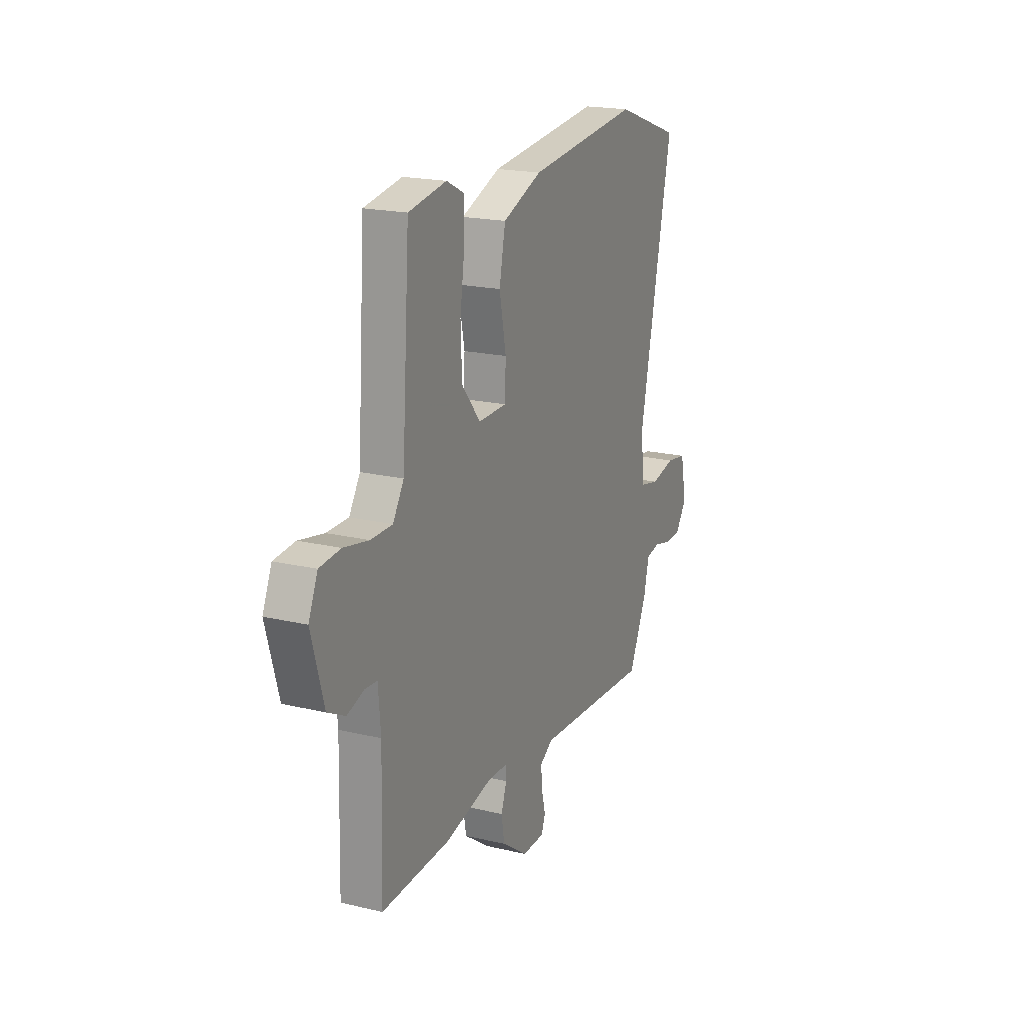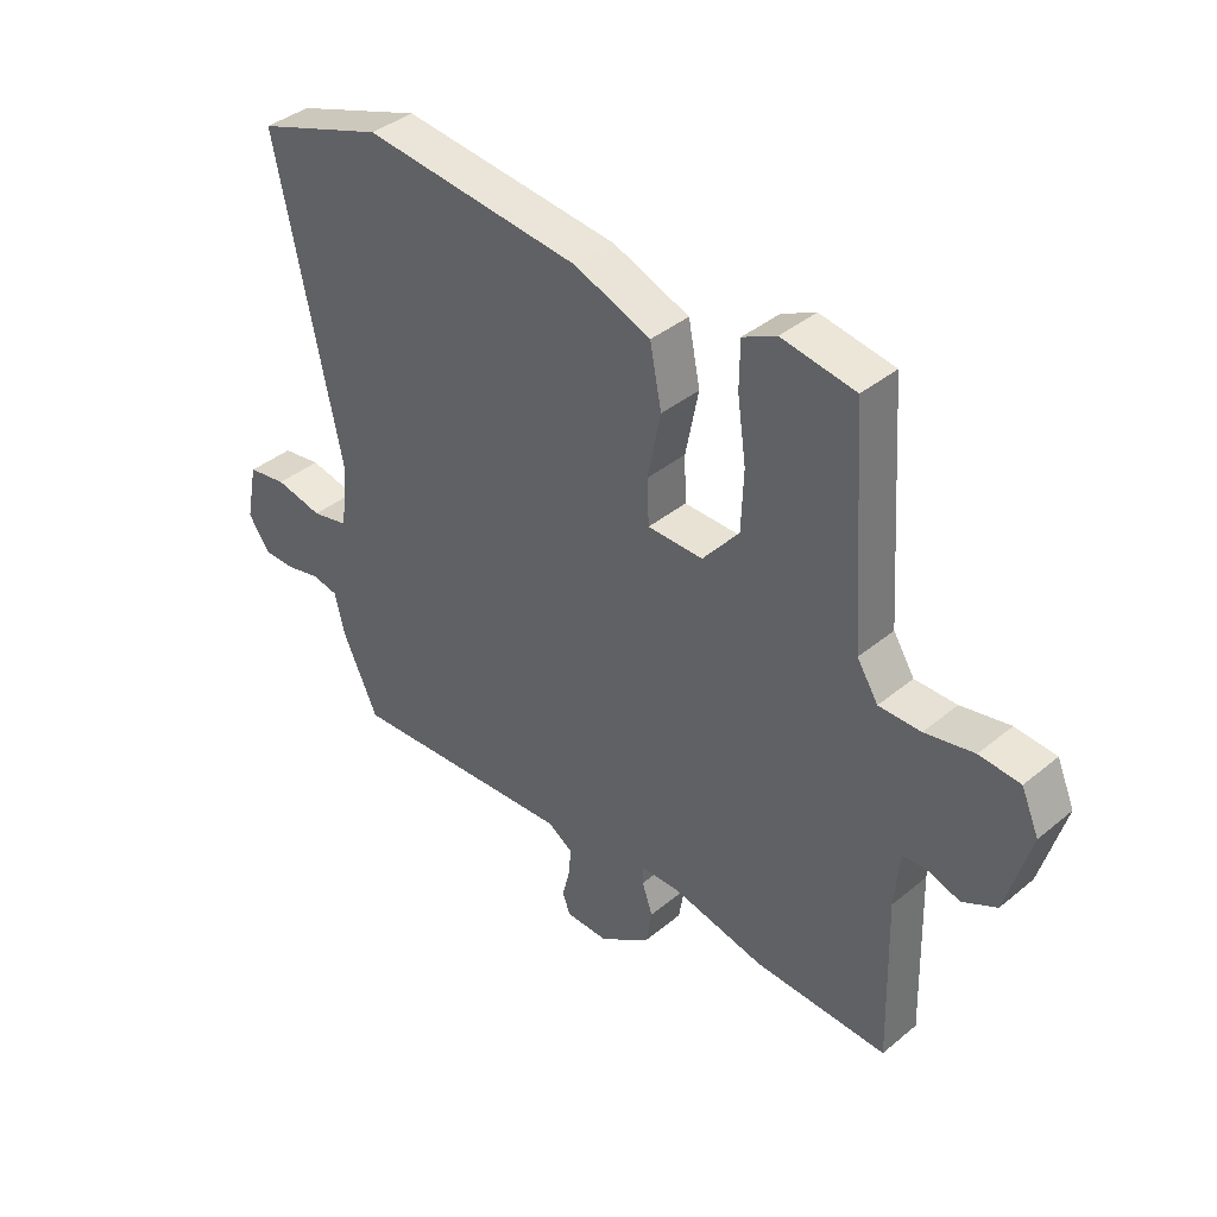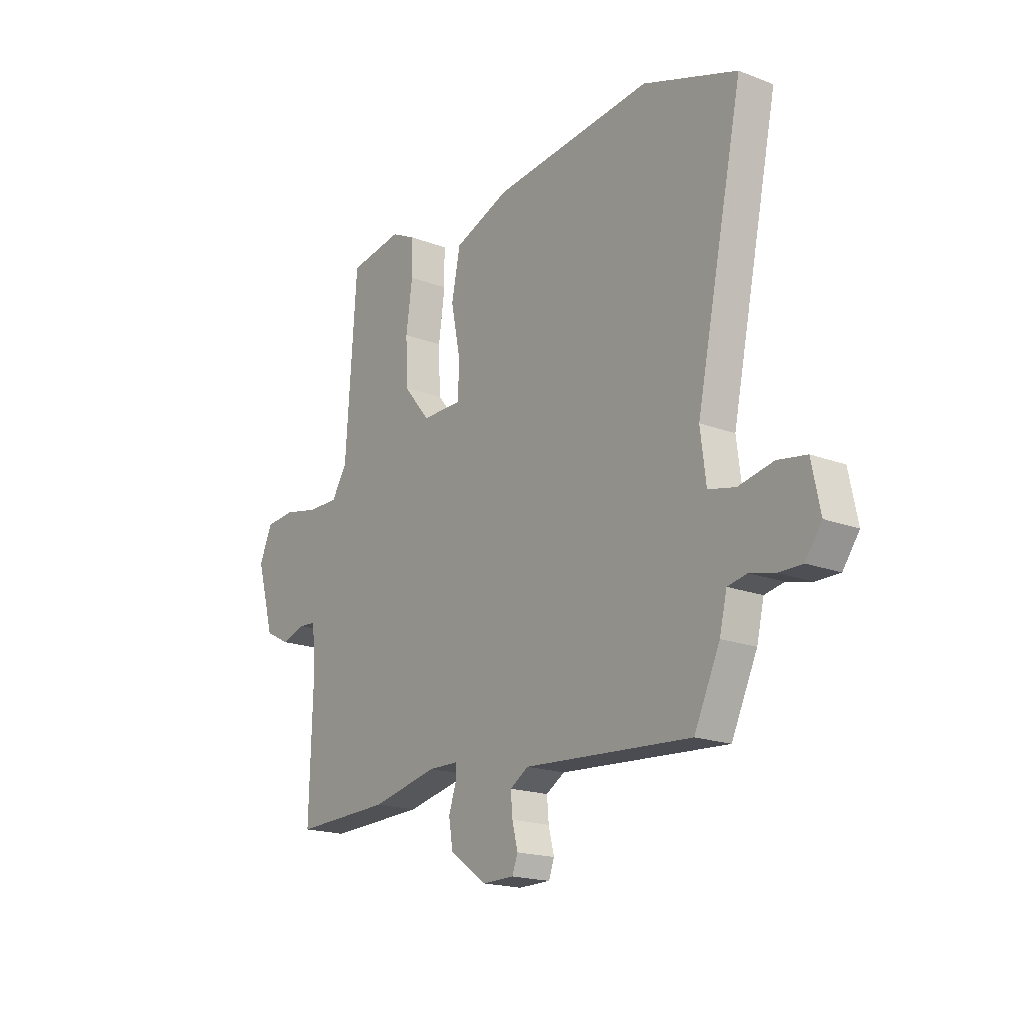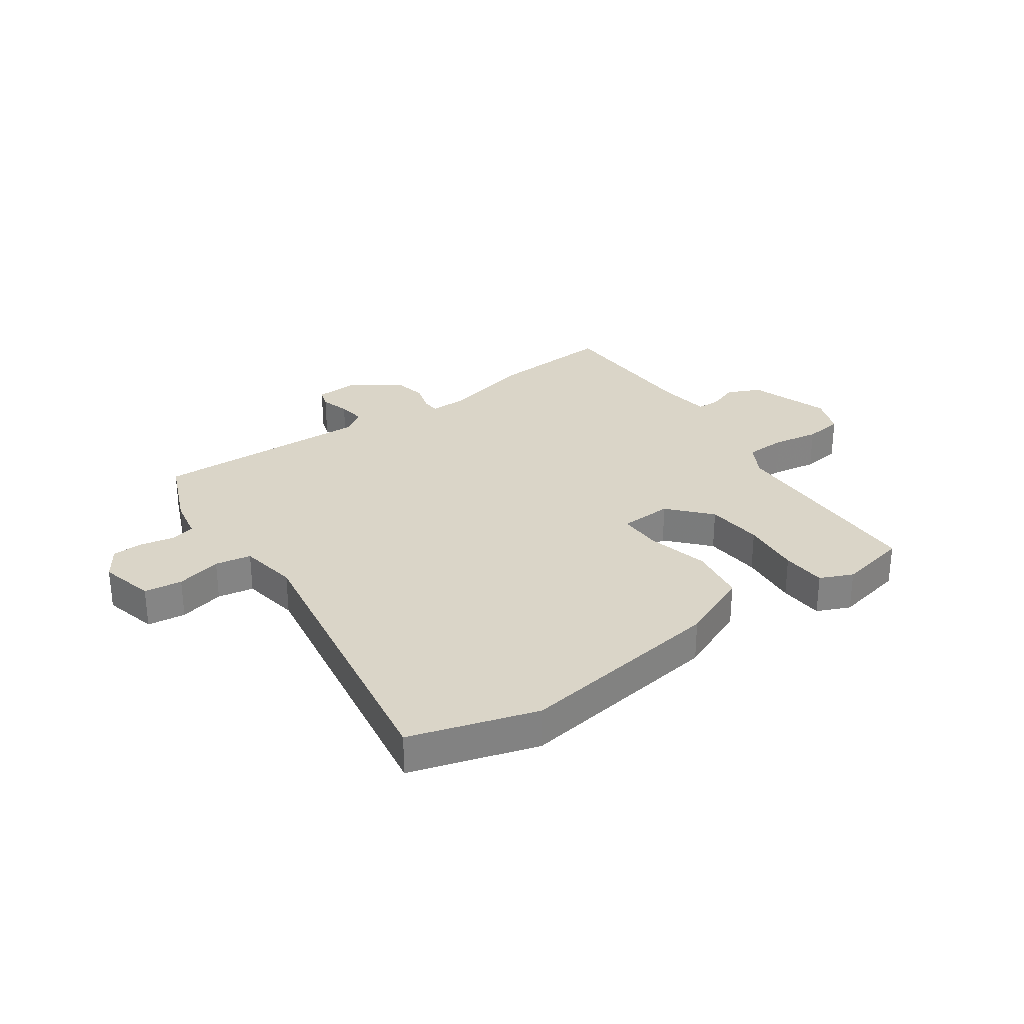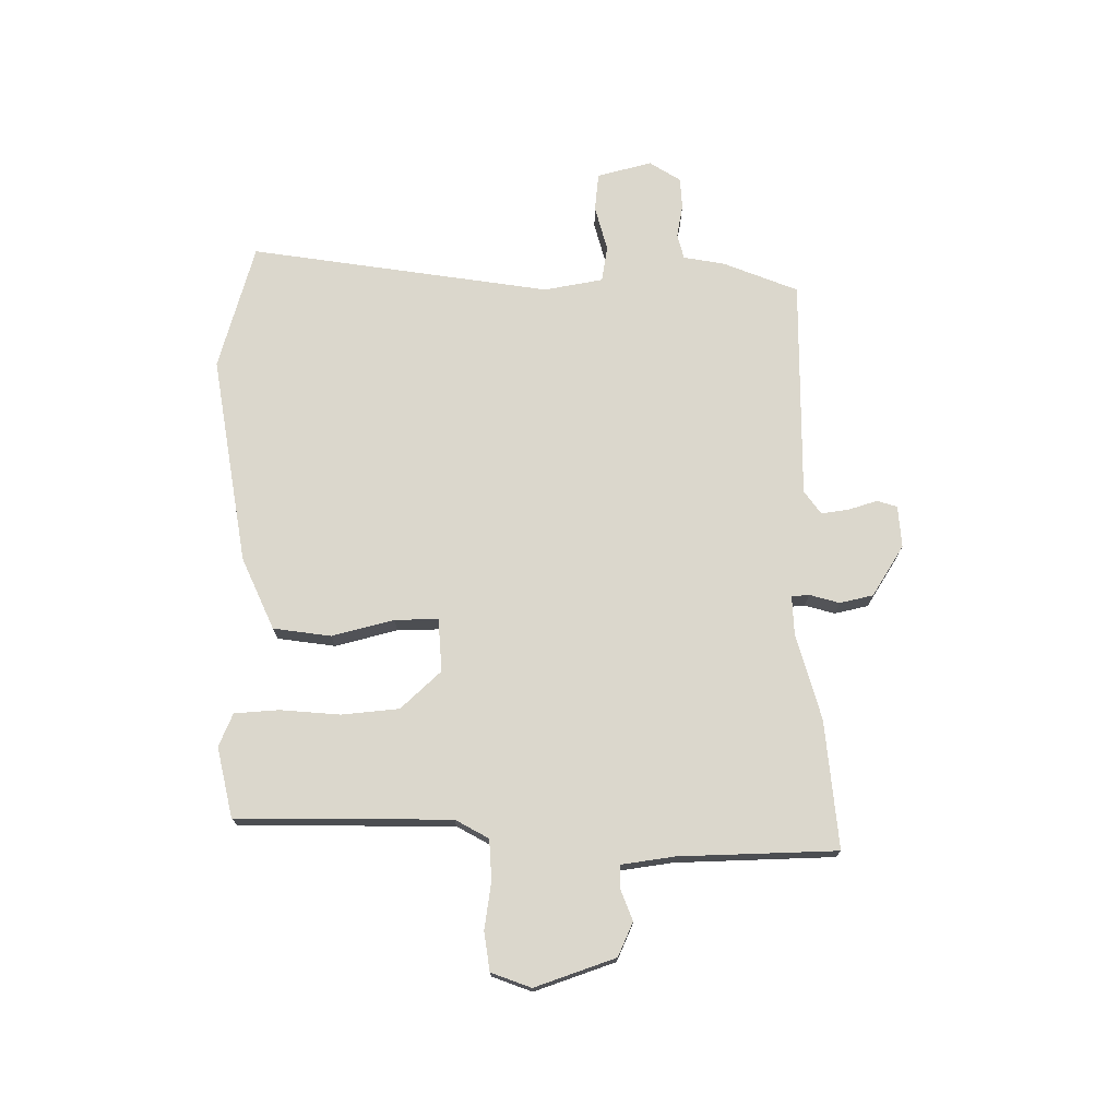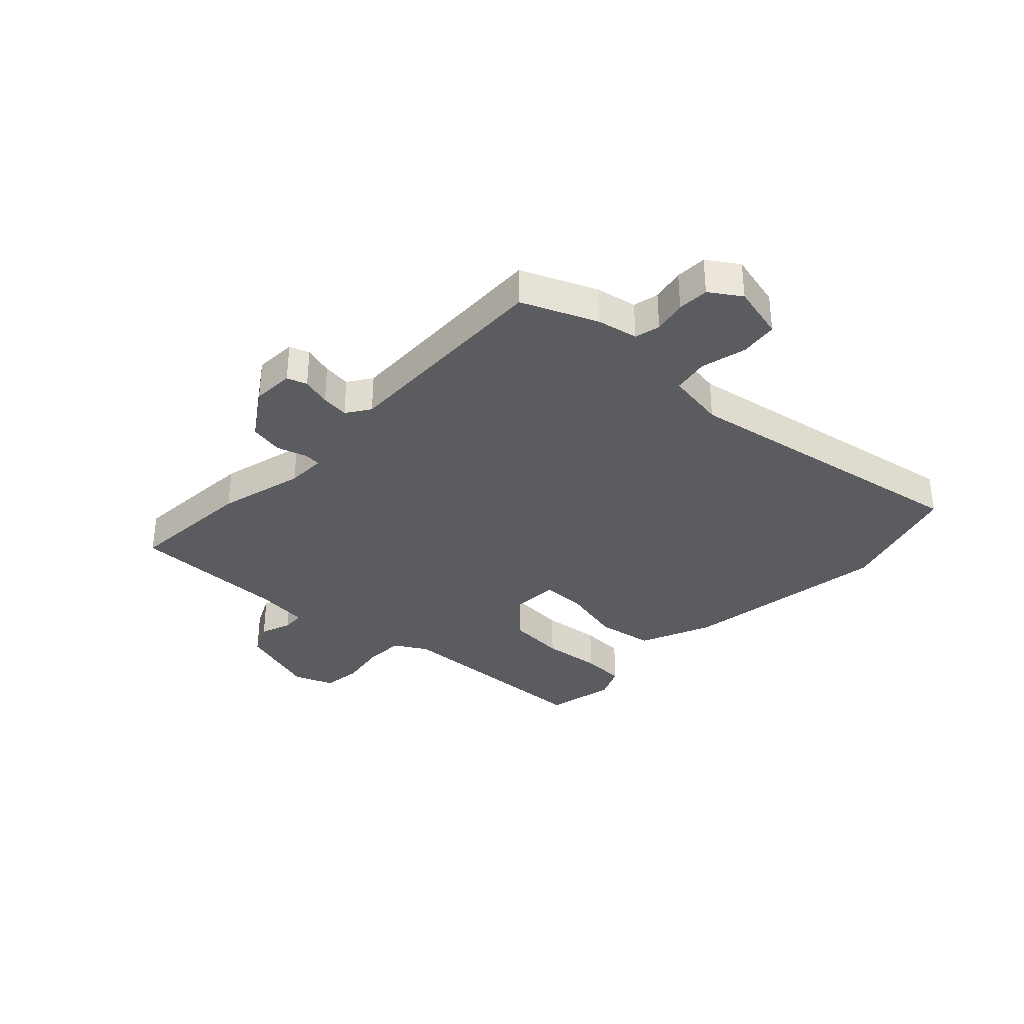
<metadata>
{"format":"obj","ext":"obj","renderer":"f3d","projection":"perspective","resolution":1024,"background":"white","views":[{"elev":19.7,"azim":113.8,"up":"+Z"},{"elev":39.2,"azim":44.3,"up":"+Z"},{"elev":-18.4,"azim":-126.4,"up":"+Z"},{"elev":29.3,"azim":-37.5,"up":"+Y"},{"elev":73.2,"azim":86.4,"up":"+Y"},{"elev":-34.1,"azim":-135.4,"up":"+Y"}]}
</metadata>
<code>
v 0.437 0.07 0.525
v 0.463 0.07 0.147
v 0.499 0.07 0.09
v 0.57 0.07 0.09
v 0.653 0.07 0.107
v 0.722 0.07 0.101
v 0.752 0.07 0.032
v 0.711 0.07 -0.113
v 0.653 0.07 -0.143
v 0.597 0.07 -0.125
v 0.557 0.07 -0.128
v 0.549 0.07 -0.222
v 0.557 0.07 -0.502
v 0.33 0.07 -0.494
v 0.176 0.07 -0.46
v 0.107 0.07 -0.461
v 0.106 0.07 -0.492
v 0.124 0.07 -0.544
v 0.114 0.07 -0.604
v 0.028 0.07 -0.665
v -0.046 0.07 -0.664
v -0.059 0.07 -0.629
v -0.046 0.07 -0.577
v -0.042 0.07 -0.528
v -0.085 0.07 -0.501
v -0.474 0.07 -0.526
v -0.534 0.07 -0.397
v -0.551 0.07 -0.325
v -0.596 0.07 -0.316
v -0.654 0.07 -0.33
v -0.709 0.07 -0.33
v -0.747 0.07 -0.277
v -0.727 0.07 -0.179
v -0.66 0.07 -0.168
v -0.579 0.07 -0.185
v -0.516 0.07 -0.171
v -0.503 0.07 -0.066
v -0.613 0.07 0.461
v -0.394 0.07 0.537
v -0.022 0.07 0.497
v 0.108 0.07 0.447
v 0.128 0.07 0.346
v 0.106 0.07 0.235
v 0.109 0.07 0.158
v 0.203 0.07 0.157
v 0.265 0.07 0.232
v 0.269 0.07 0.334
v 0.254 0.07 0.439
v 0.255 0.07 0.518
v 0.312 0.07 0.546
v 0.437 0 0.525
v 0.463 0 0.147
v 0.499 0 0.09
v 0.57 0 0.09
v 0.653 0 0.107
v 0.722 0 0.101
v 0.752 0 0.032
v 0.711 0 -0.113
v 0.653 0 -0.143
v 0.597 0 -0.125
v 0.557 0 -0.128
v 0.549 0 -0.222
v 0.557 0 -0.502
v 0.33 0 -0.494
v 0.176 0 -0.46
v 0.107 0 -0.461
v 0.106 0 -0.492
v 0.124 0 -0.544
v 0.114 0 -0.604
v 0.028 0 -0.665
v -0.046 0 -0.664
v -0.059 0 -0.629
v -0.046 0 -0.577
v -0.042 0 -0.528
v -0.085 0 -0.501
v -0.474 0 -0.526
v -0.534 0 -0.397
v -0.551 0 -0.325
v -0.596 0 -0.316
v -0.654 0 -0.33
v -0.709 0 -0.33
v -0.747 0 -0.277
v -0.727 0 -0.179
v -0.66 0 -0.168
v -0.579 0 -0.185
v -0.516 0 -0.171
v -0.503 0 -0.066
v -0.613 0 0.461
v -0.394 0 0.537
v -0.022 0 0.497
v 0.108 0 0.447
v 0.128 0 0.346
v 0.106 0 0.235
v 0.109 0 0.158
v 0.203 0 0.157
v 0.265 0 0.232
v 0.269 0 0.334
v 0.254 0 0.439
v 0.255 0 0.518
v 0.312 0 0.546
f 50 1 2
f 49 50 2
f 48 49 2
f 47 48 2
f 46 47 2 3
f 45 46 3
f 44 45 3
f 41 42 43
f 40 41 43
f 39 40 43
f 38 39 43
f 37 38 43
f 36 37 43 44
f 33 34 35
f 32 33 35
f 31 32 35
f 30 31 35
f 29 30 35
f 28 29 35 36
f 36 44 3
f 28 36 3
f 27 28 3
f 26 27 3
f 25 26 3
f 21 22 23
f 20 21 23
f 19 20 23
f 18 19 23
f 17 18 23
f 16 17 23 24
f 12 13 14 15
f 11 12 15 16
f 8 9 10
f 7 8 10
f 6 7 10
f 5 6 10
f 4 5 10
f 4 10 11
f 16 24 25
f 11 16 25
f 4 11 25
f 3 4 25
f 52 51 100
f 52 100 99
f 52 99 98
f 52 98 97
f 53 52 97 96
f 53 96 95
f 53 95 94
f 93 92 91
f 93 91 90
f 93 90 89
f 93 89 88
f 93 88 87
f 94 93 87 86
f 85 84 83
f 85 83 82
f 85 82 81
f 85 81 80
f 85 80 79
f 86 85 79 78
f 53 94 86
f 53 86 78
f 53 78 77
f 53 77 76
f 53 76 75
f 73 72 71
f 73 71 70
f 73 70 69
f 73 69 68
f 73 68 67
f 74 73 67 66
f 65 64 63 62
f 66 65 62 61
f 60 59 58
f 60 58 57
f 60 57 56
f 60 56 55
f 60 55 54
f 61 60 54
f 75 74 66
f 75 66 61
f 75 61 54
f 75 54 53
f 1 51 52 2
f 2 52 53 3
f 3 53 54 4
f 4 54 55 5
f 5 55 56 6
f 6 56 57 7
f 7 57 58 8
f 8 58 59 9
f 9 59 60 10
f 10 60 61 11
f 11 61 62 12
f 12 62 63 13
f 13 63 64 14
f 14 64 65 15
f 15 65 66 16
f 16 66 67 17
f 17 67 68 18
f 18 68 69 19
f 19 69 70 20
f 20 70 71 21
f 21 71 72 22
f 22 72 73 23
f 23 73 74 24
f 24 74 75 25
f 25 75 76 26
f 26 76 77 27
f 27 77 78 28
f 28 78 79 29
f 29 79 80 30
f 30 80 81 31
f 31 81 82 32
f 32 82 83 33
f 33 83 84 34
f 34 84 85 35
f 35 85 86 36
f 36 86 87 37
f 37 87 88 38
f 38 88 89 39
f 39 89 90 40
f 40 90 91 41
f 41 91 92 42
f 42 92 93 43
f 43 93 94 44
f 44 94 95 45
f 45 95 96 46
f 46 96 97 47
f 47 97 98 48
f 48 98 99 49
f 49 99 100 50
f 50 100 51 1

</code>
